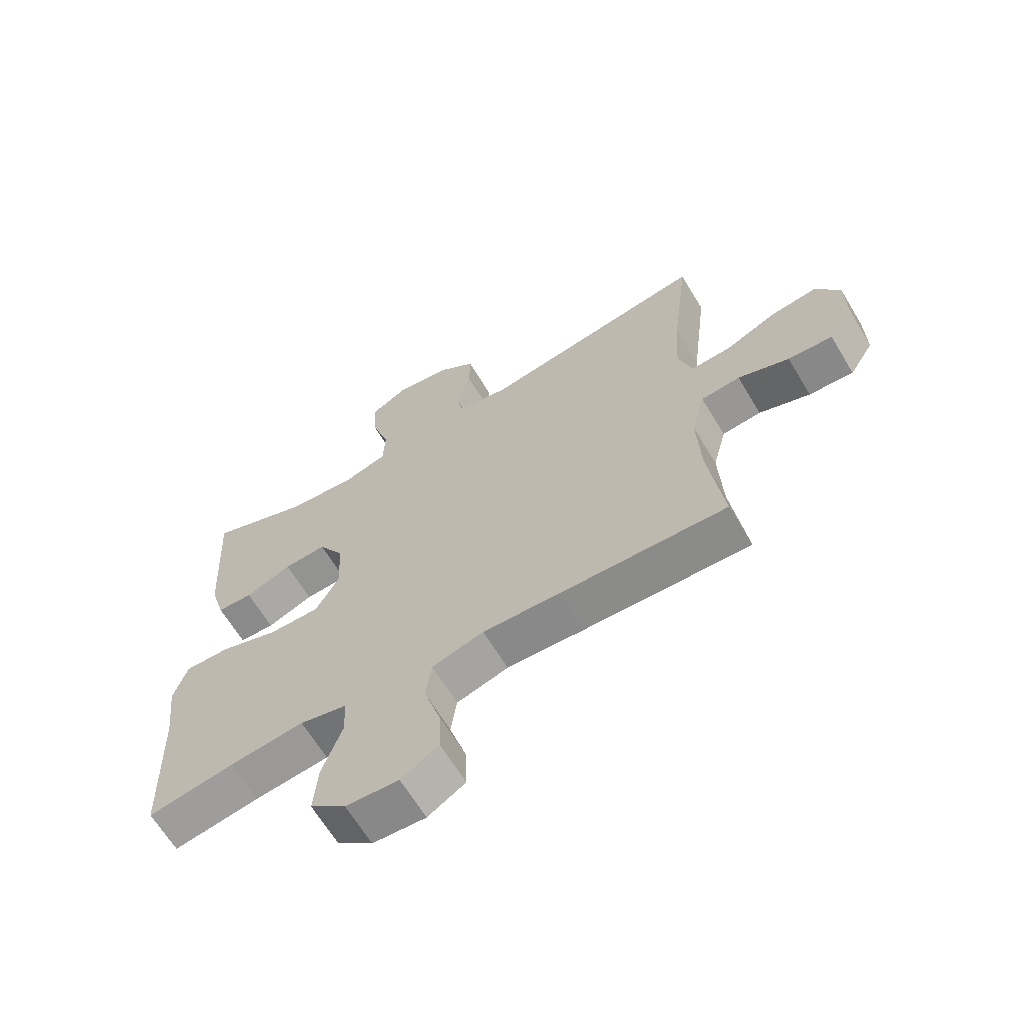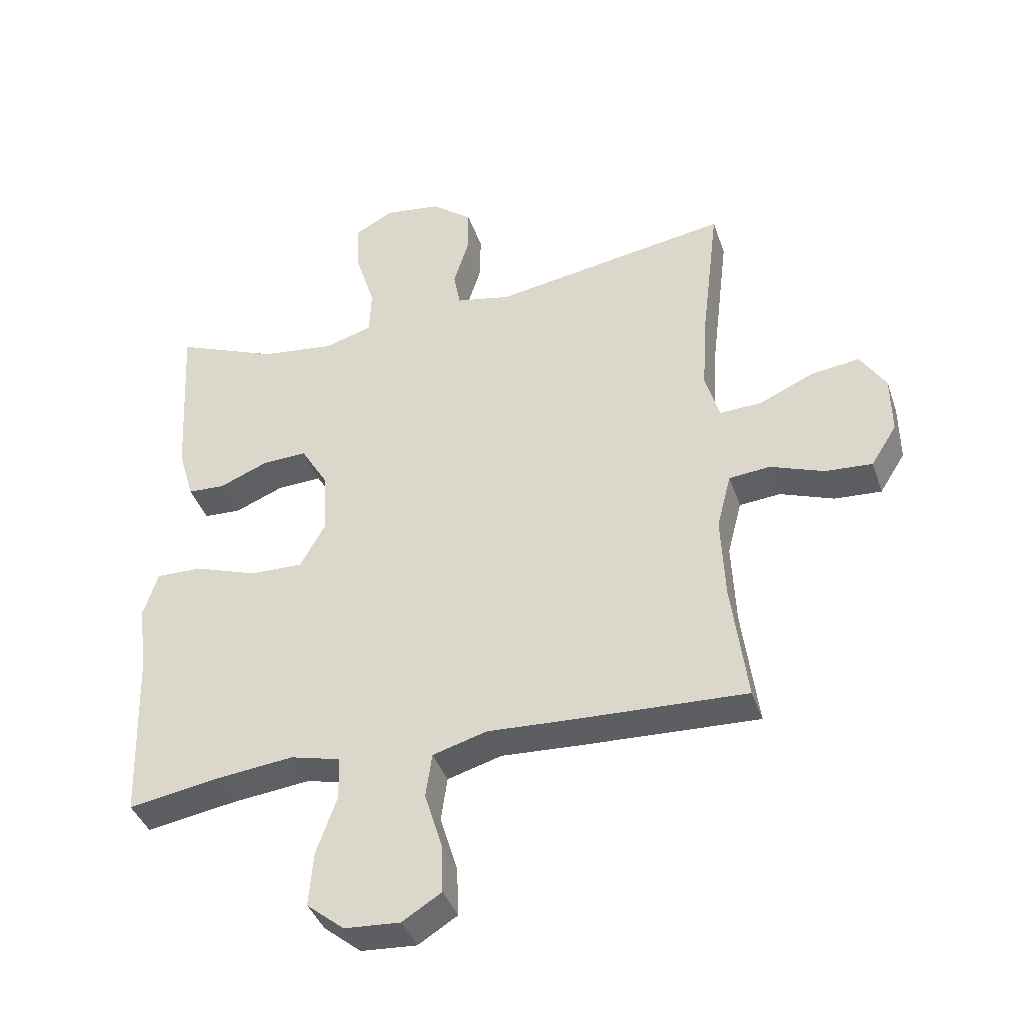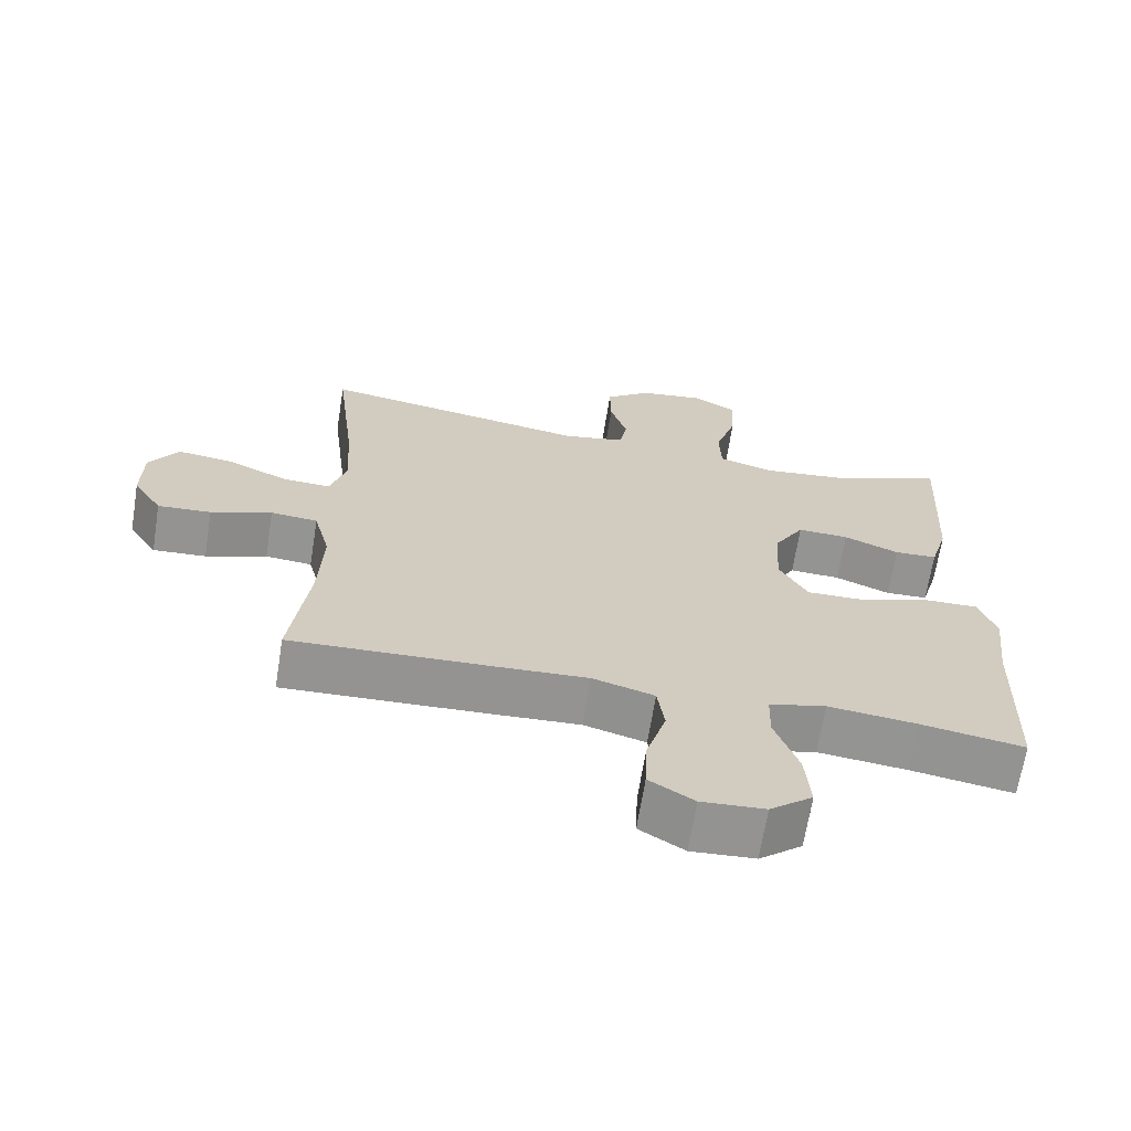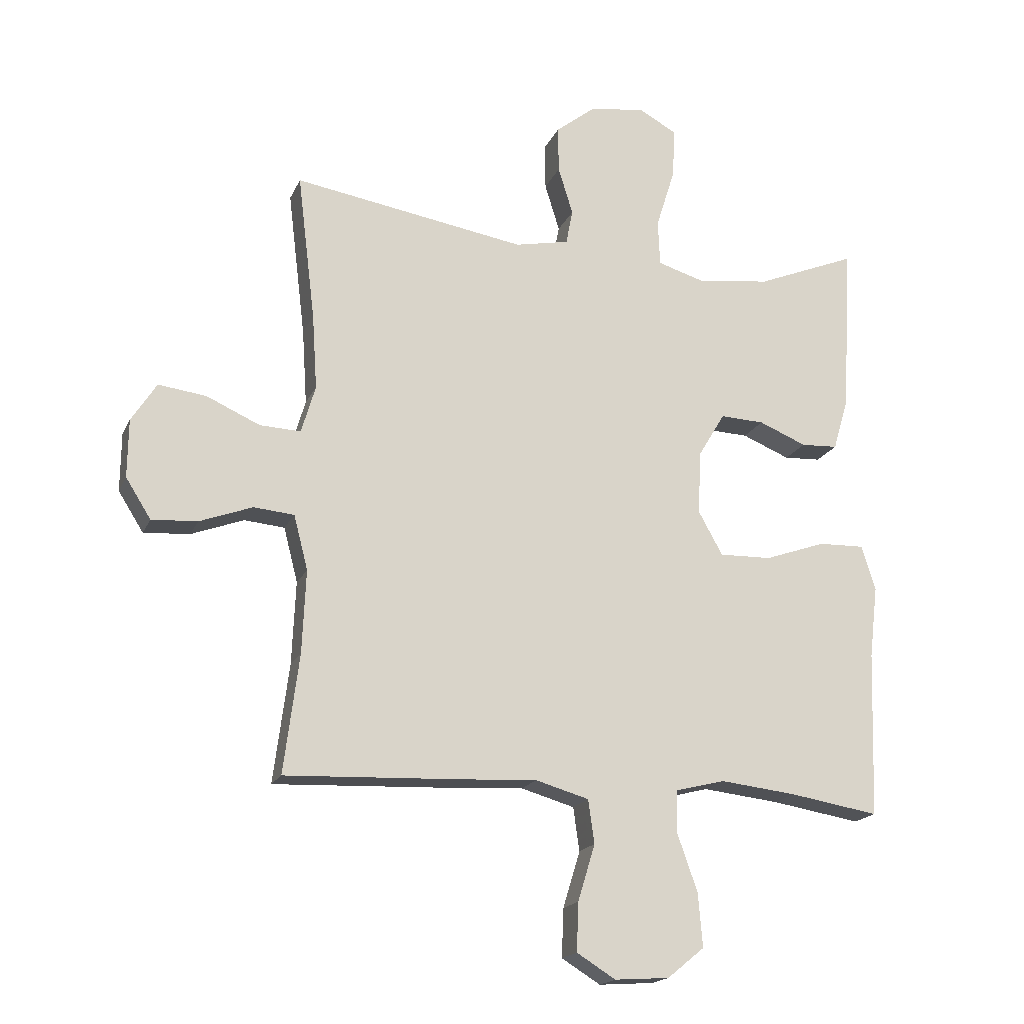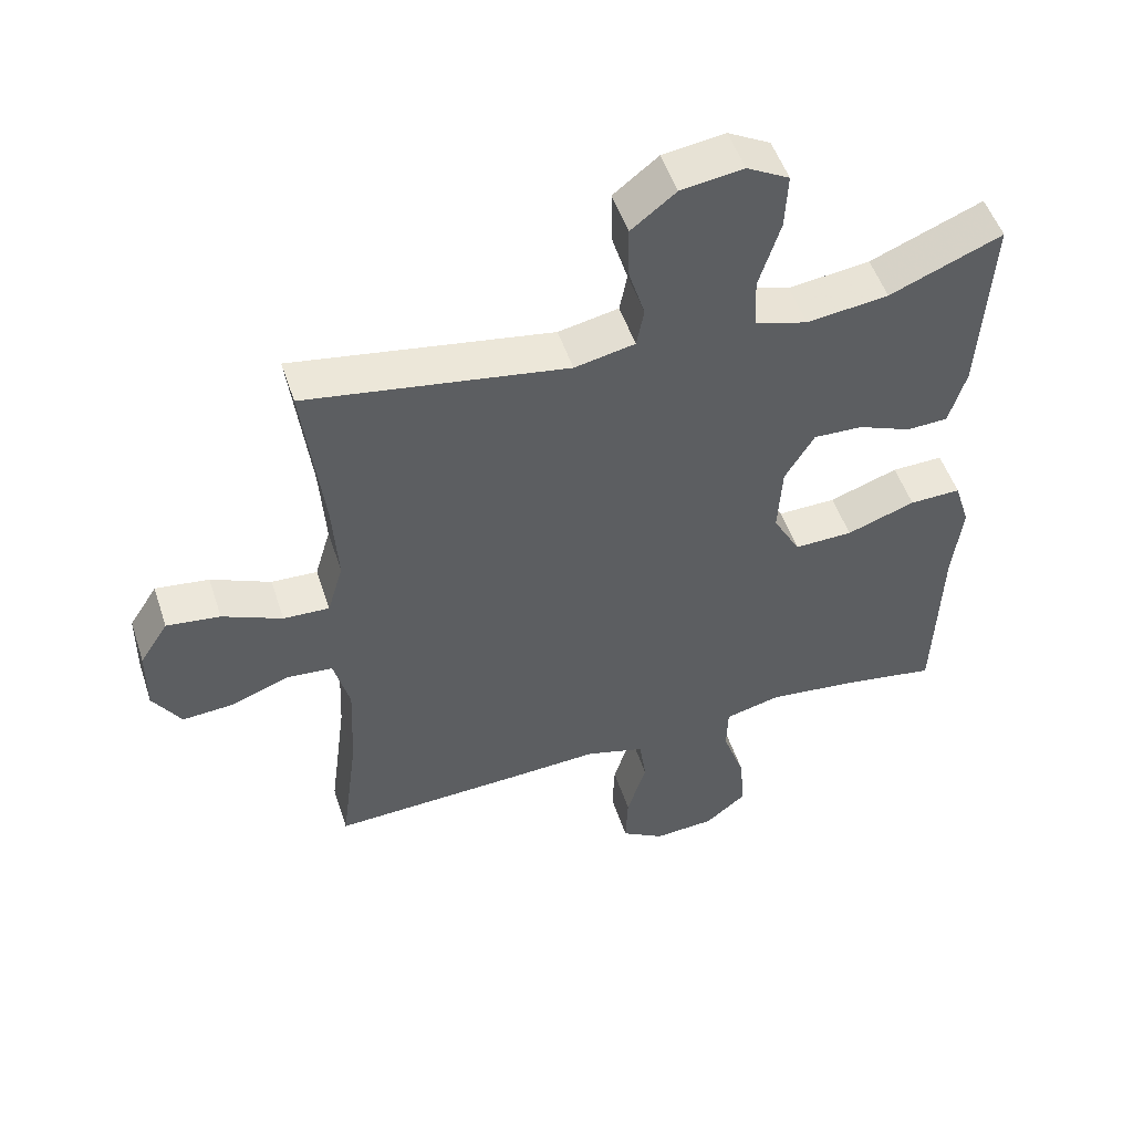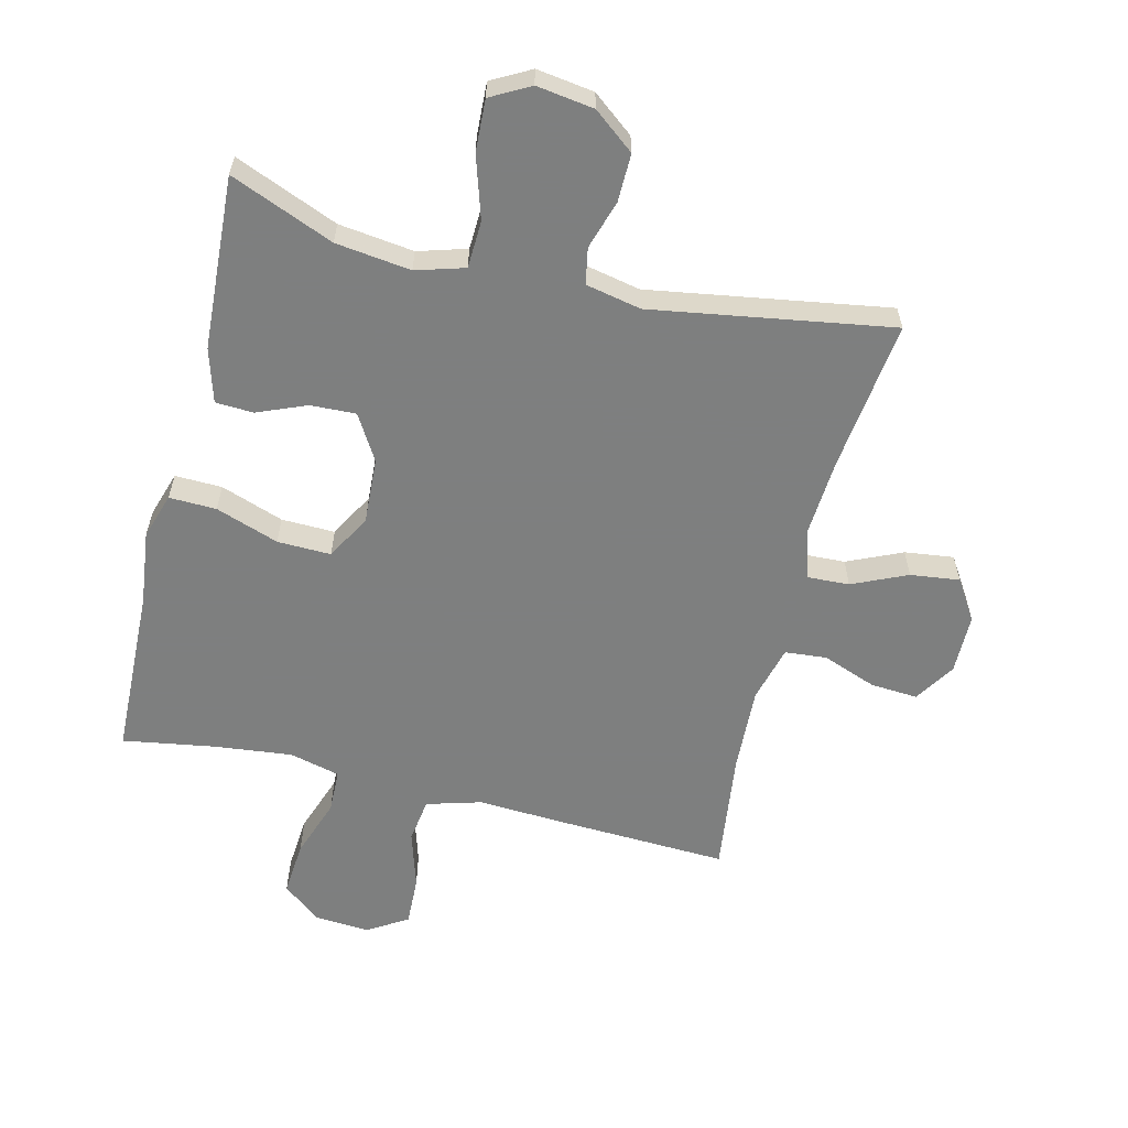
<metadata>
{"format":"obj","ext":"obj","renderer":"f3d","projection":"perspective","resolution":1024,"background":"white","views":[{"elev":-65.2,"azim":31.0,"up":"+Z"},{"elev":-39.8,"azim":18.0,"up":"+Z"},{"elev":-67.0,"azim":170.9,"up":"+Z"},{"elev":-18.1,"azim":161.7,"up":"+Z"},{"elev":51.1,"azim":162.0,"up":"+Z"},{"elev":-59.6,"azim":-13.8,"up":"+Y"}]}
</metadata>
<code>
v -0.5 0.07 0.5
v -0.336 0.07 0.433
v -0.217 0.07 0.418
v -0.14 0.07 0.441
v -0.137 0.07 0.516
v -0.168 0.07 0.615
v -0.172 0.07 0.697
v -0.11 0.07 0.731
v -0.019 0.07 0.718
v 0.046 0.07 0.667
v 0.045 0.07 0.591
v 0.021 0.07 0.513
v 0.032 0.07 0.456
v 0.12 0.07 0.438
v 0.5 0.07 0.5
v 0.471 0.07 0.26
v 0.463 0.07 0.137
v 0.486 0.07 0.059
v 0.553 0.07 0.062
v 0.64 0.07 0.101
v 0.718 0.07 0.111
v 0.759 0.07 0.047
v 0.76 0.07 -0.048
v 0.719 0.07 -0.113
v 0.644 0.07 -0.108
v 0.558 0.07 -0.076
v 0.492 0.07 -0.082
v 0.469 0.07 -0.171
v 0.475 0.07 -0.306
v 0.5 0.07 -0.5
v 0.22 0.07 -0.488
v 0.09 0.07 -0.481
v 0.003 0.07 -0.506
v -0.007 0.07 -0.577
v 0.021 0.07 -0.669
v 0.024 0.07 -0.748
v -0.039 0.07 -0.787
v -0.128 0.07 -0.781
v -0.188 0.07 -0.732
v -0.181 0.07 -0.645
v -0.148 0.07 -0.551
v -0.15 0.07 -0.482
v -0.23 0.07 -0.462
v -0.355 0.07 -0.476
v -0.5 0.07 -0.5
v -0.509 0.07 -0.229
v -0.523 0.07 -0.111
v -0.5 0.07 -0.038
v -0.425 0.07 -0.04
v -0.325 0.07 -0.075
v -0.24 0.07 -0.077
v -0.2 0.07 -0.005
v -0.206 0.07 0.099
v -0.249 0.07 0.171
v -0.321 0.07 0.168
v -0.399 0.07 0.136
v -0.459 0.07 0.139
v -0.484 0.07 0.224
v -0.5 0 0.5
v -0.336 0 0.433
v -0.217 0 0.418
v -0.14 0 0.441
v -0.137 0 0.516
v -0.168 0 0.615
v -0.172 0 0.697
v -0.11 0 0.731
v -0.019 0 0.718
v 0.046 0 0.667
v 0.045 0 0.591
v 0.021 0 0.513
v 0.032 0 0.456
v 0.12 0 0.438
v 0.5 0 0.5
v 0.471 0 0.26
v 0.463 0 0.137
v 0.486 0 0.059
v 0.553 0 0.062
v 0.64 0 0.101
v 0.718 0 0.111
v 0.759 0 0.047
v 0.76 0 -0.048
v 0.719 0 -0.113
v 0.644 0 -0.108
v 0.558 0 -0.076
v 0.492 0 -0.082
v 0.469 0 -0.171
v 0.475 0 -0.306
v 0.5 0 -0.5
v 0.22 0 -0.488
v 0.09 0 -0.481
v 0.003 0 -0.506
v -0.007 0 -0.577
v 0.021 0 -0.669
v 0.024 0 -0.748
v -0.039 0 -0.787
v -0.128 0 -0.781
v -0.188 0 -0.732
v -0.181 0 -0.645
v -0.148 0 -0.551
v -0.15 0 -0.482
v -0.23 0 -0.462
v -0.355 0 -0.476
v -0.5 0 -0.5
v -0.509 0 -0.229
v -0.523 0 -0.111
v -0.5 0 -0.038
v -0.425 0 -0.04
v -0.325 0 -0.075
v -0.24 0 -0.077
v -0.2 0 -0.005
v -0.206 0 0.099
v -0.249 0 0.171
v -0.321 0 0.168
v -0.399 0 0.136
v -0.459 0 0.139
v -0.484 0 0.224
f 55 56 57 58
f 54 55 58 1
f 47 48 49 50
f 46 47 50 51
f 44 45 46 51
f 43 44 51 52
f 38 39 40 41
f 38 41 42
f 37 38 42
f 34 35 36 37
f 33 34 37 42
f 32 33 42 43
f 29 30 31 32
f 28 29 32 43
f 23 24 25 26
f 23 26 27
f 22 23 27
f 19 20 21 22
f 18 19 22 27
f 17 18 27 28
f 14 15 16
f 13 14 16 17
f 9 10 11 12
f 9 12 13
f 8 9 13
f 5 6 7 8
f 4 5 8 13
f 3 4 13 17
f 54 1 2
f 53 54 2 3
f 17 28 43 52
f 3 17 52 53
f 116 115 114 113
f 59 116 113 112
f 108 107 106 105
f 109 108 105 104
f 109 104 103 102
f 110 109 102 101
f 99 98 97 96
f 100 99 96
f 100 96 95
f 95 94 93 92
f 100 95 92 91
f 101 100 91 90
f 90 89 88 87
f 101 90 87 86
f 84 83 82 81
f 85 84 81
f 85 81 80
f 80 79 78 77
f 85 80 77 76
f 86 85 76 75
f 74 73 72
f 75 74 72 71
f 70 69 68 67
f 71 70 67
f 71 67 66
f 66 65 64 63
f 71 66 63 62
f 75 71 62 61
f 60 59 112
f 61 60 112 111
f 110 101 86 75
f 111 110 75 61
f 1 59 60 2
f 2 60 61 3
f 3 61 62 4
f 4 62 63 5
f 5 63 64 6
f 6 64 65 7
f 7 65 66 8
f 8 66 67 9
f 9 67 68 10
f 10 68 69 11
f 11 69 70 12
f 12 70 71 13
f 13 71 72 14
f 14 72 73 15
f 15 73 74 16
f 16 74 75 17
f 17 75 76 18
f 18 76 77 19
f 19 77 78 20
f 20 78 79 21
f 21 79 80 22
f 22 80 81 23
f 23 81 82 24
f 24 82 83 25
f 25 83 84 26
f 26 84 85 27
f 27 85 86 28
f 28 86 87 29
f 29 87 88 30
f 30 88 89 31
f 31 89 90 32
f 32 90 91 33
f 33 91 92 34
f 34 92 93 35
f 35 93 94 36
f 36 94 95 37
f 37 95 96 38
f 38 96 97 39
f 39 97 98 40
f 40 98 99 41
f 41 99 100 42
f 42 100 101 43
f 43 101 102 44
f 44 102 103 45
f 45 103 104 46
f 46 104 105 47
f 47 105 106 48
f 48 106 107 49
f 49 107 108 50
f 50 108 109 51
f 51 109 110 52
f 52 110 111 53
f 53 111 112 54
f 54 112 113 55
f 55 113 114 56
f 56 114 115 57
f 57 115 116 58
f 58 116 59 1

</code>
